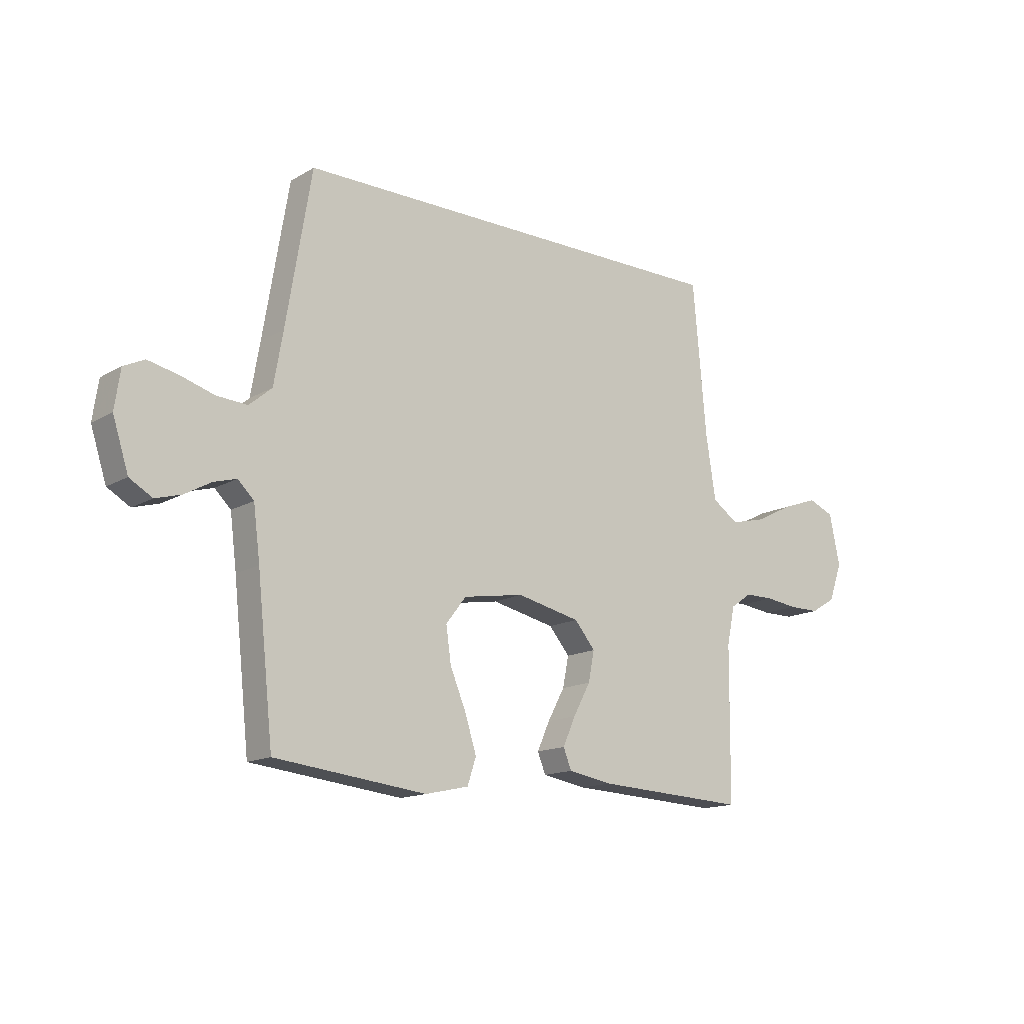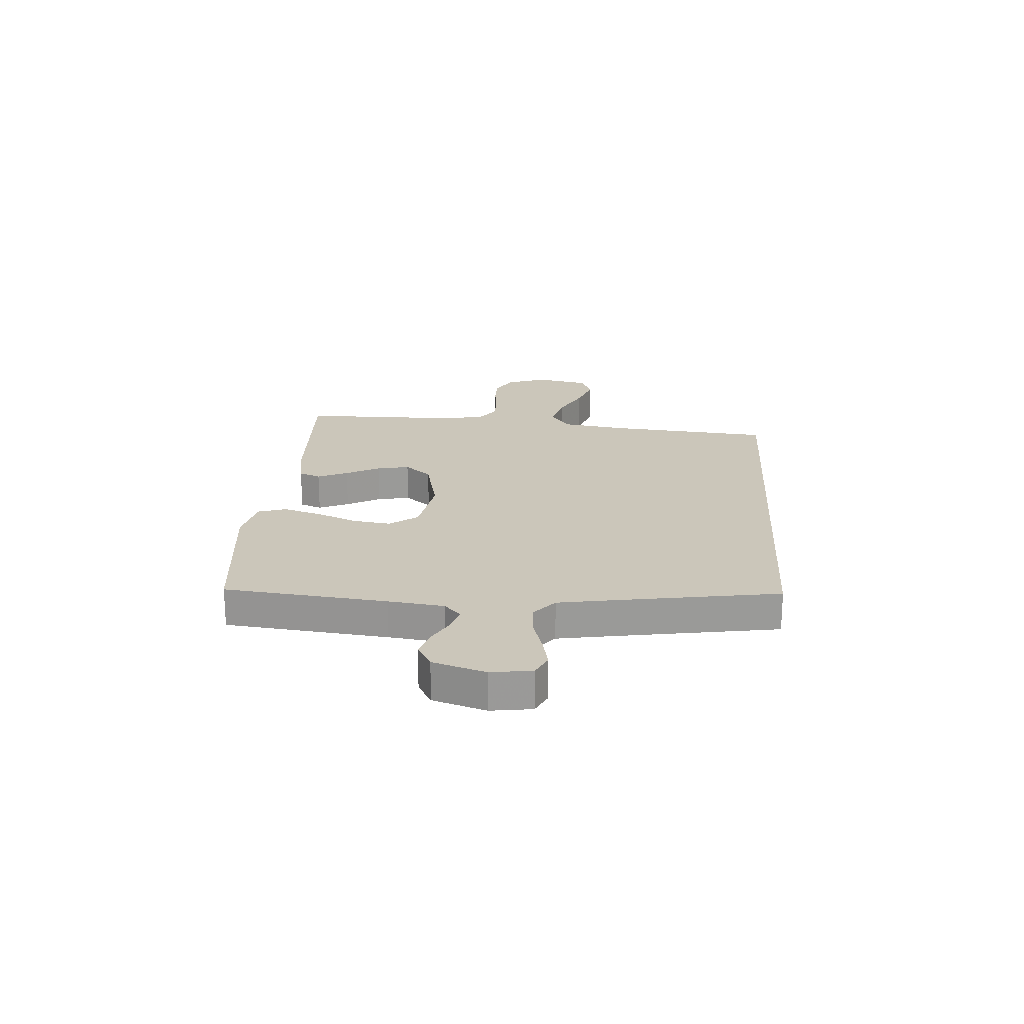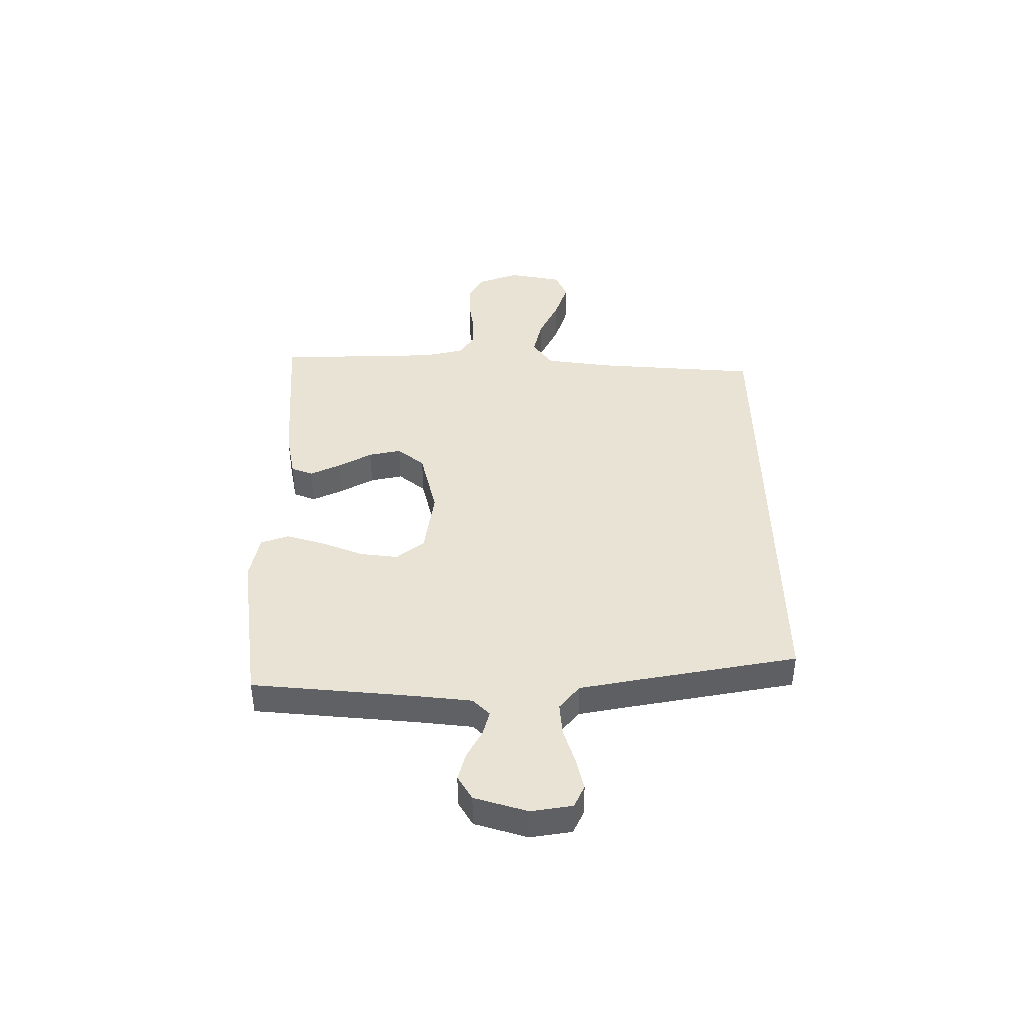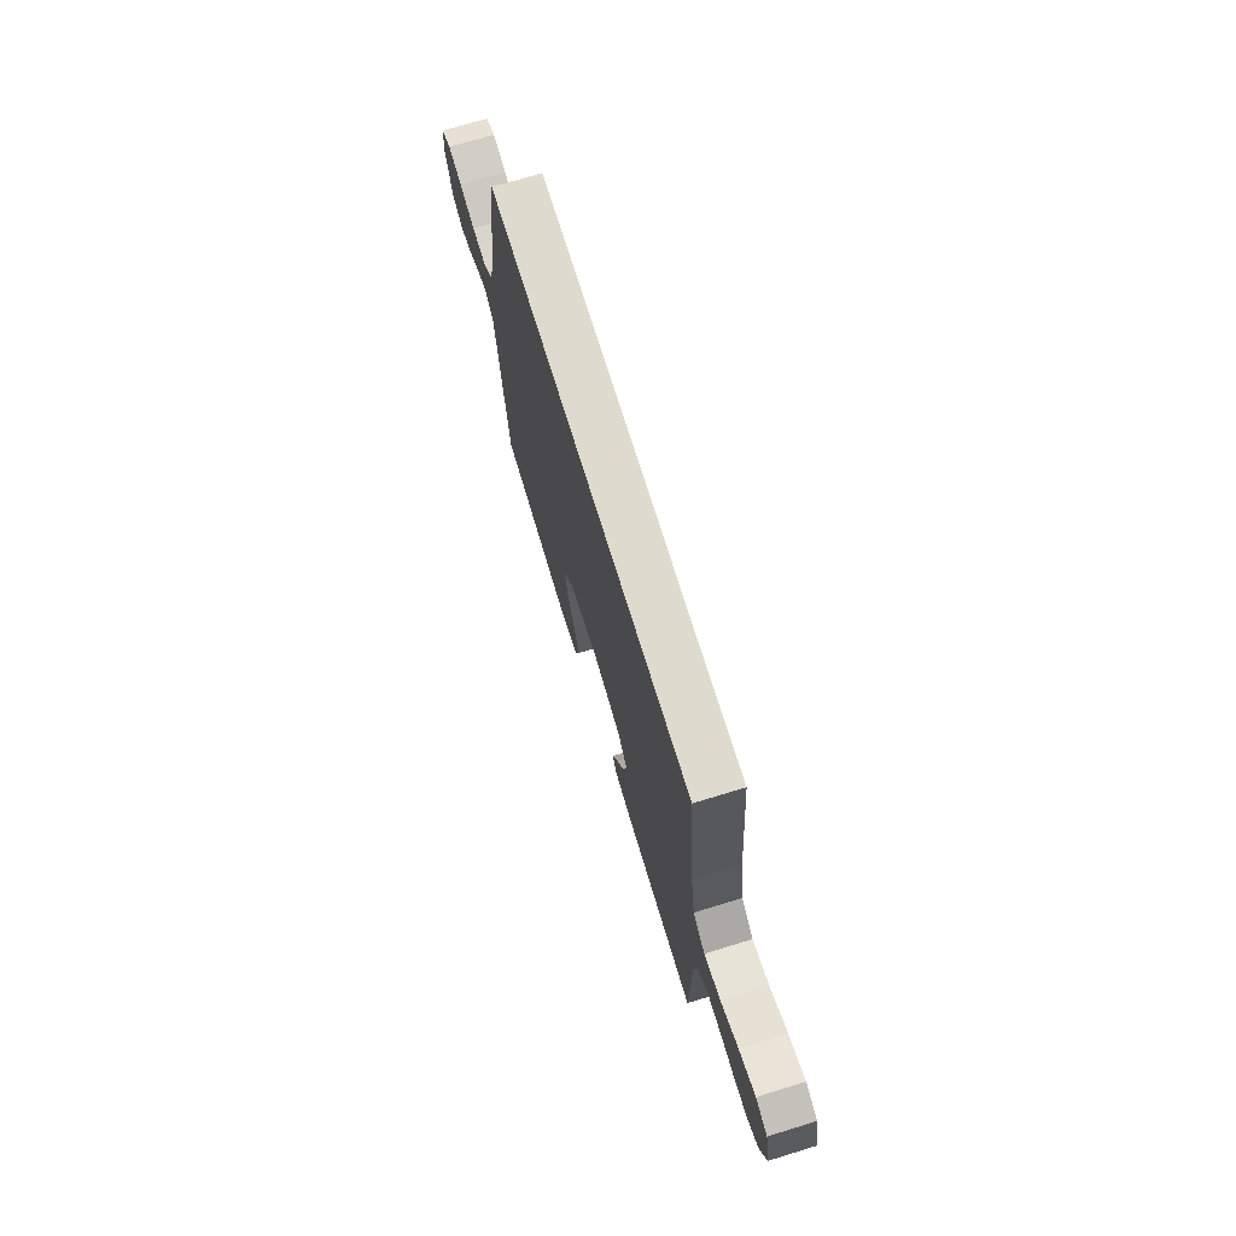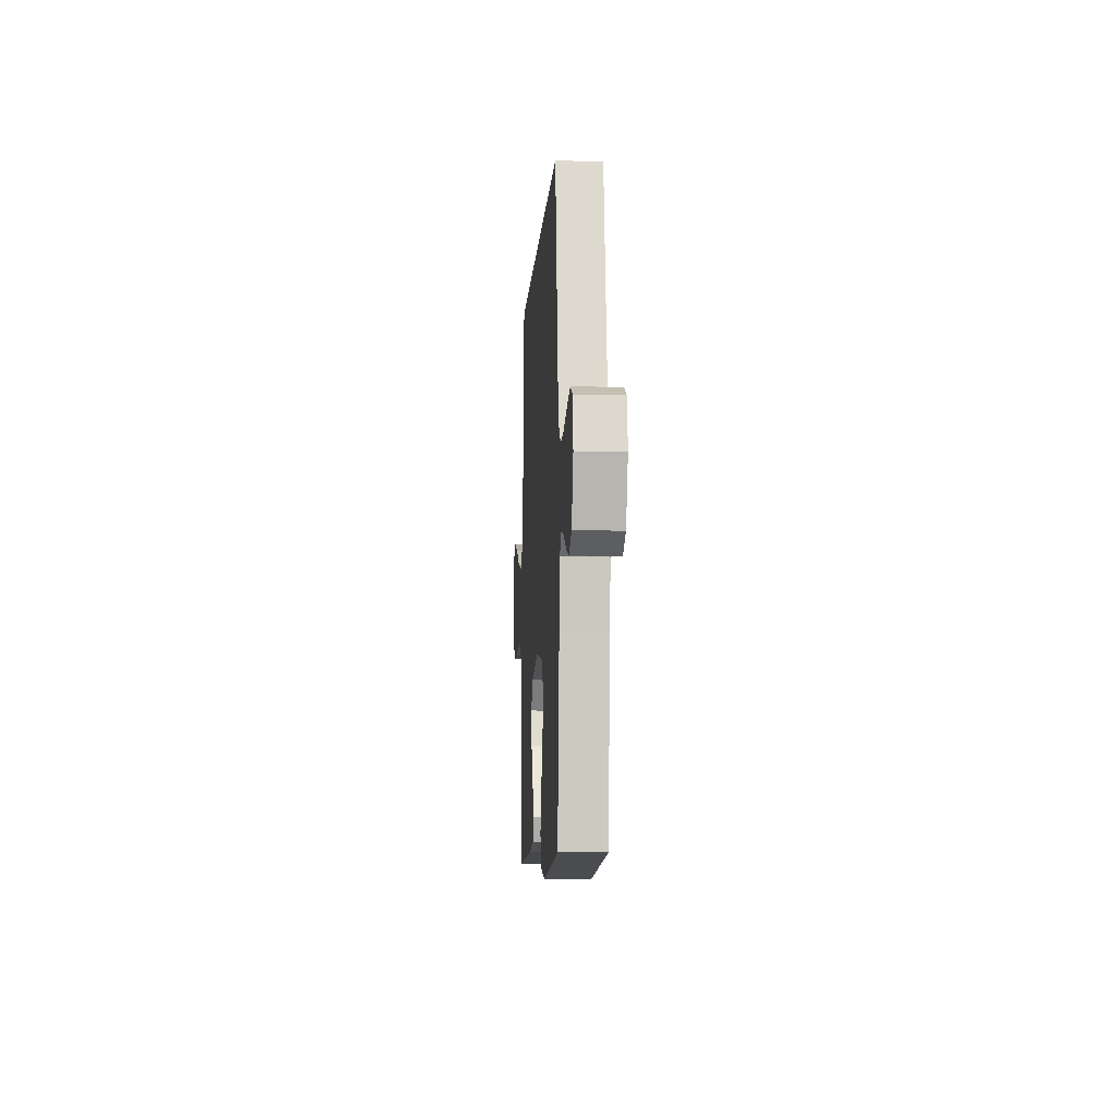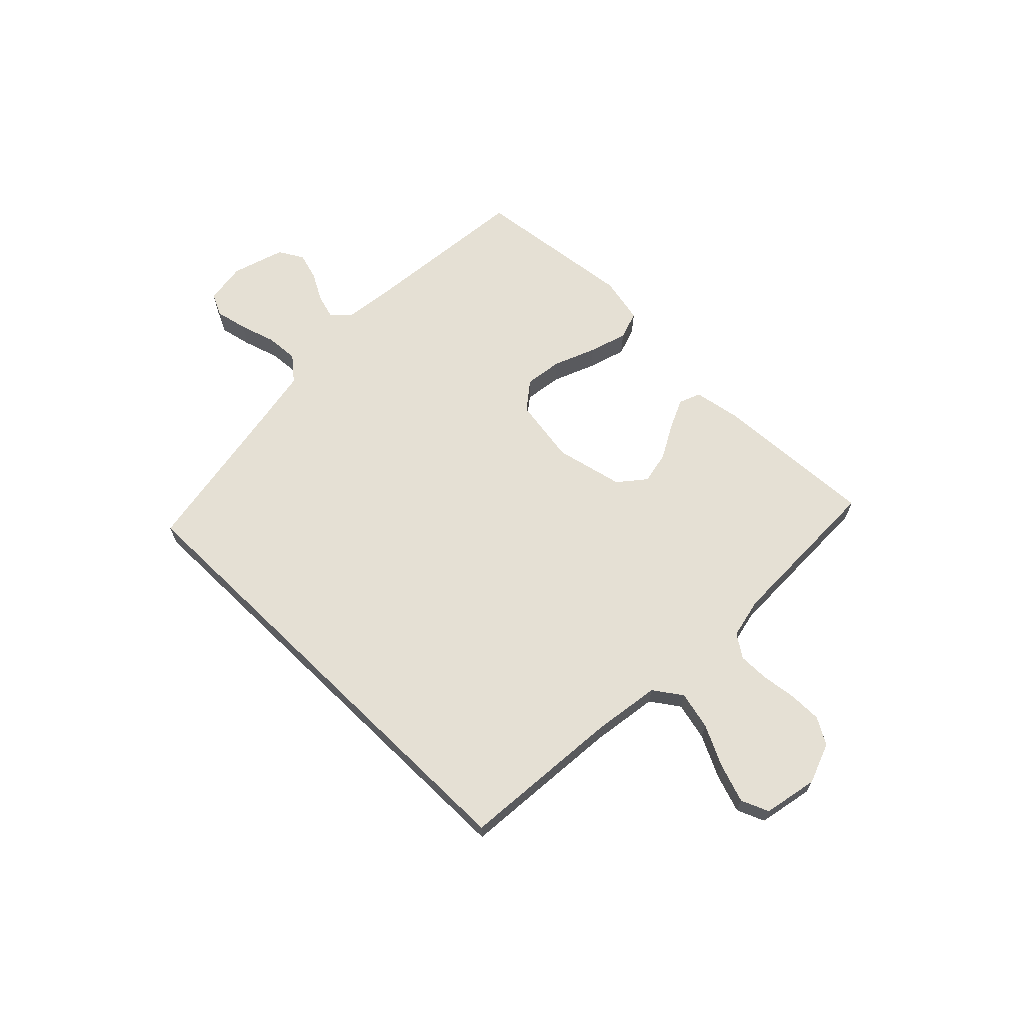
<metadata>
{"format":"obj","ext":"obj","renderer":"f3d","projection":"perspective","resolution":1024,"background":"white","views":[{"elev":-14.6,"azim":-39.0,"up":"+Z"},{"elev":21.2,"azim":-86.0,"up":"+Y"},{"elev":41.3,"azim":-90.9,"up":"+Y"},{"elev":71.2,"azim":73.0,"up":"+Z"},{"elev":-8.5,"azim":-93.8,"up":"+Z"},{"elev":65.8,"azim":44.2,"up":"+Y"}]}
</metadata>
<code>
v -0.5 0.07 -0.5
v -0.532 0.07 -0.2
v -0.545 0.07 -0.097
v -0.577 0.07 -0.066
v -0.622 0.07 -0.079
v -0.674 0.07 -0.108
v -0.725 0.07 -0.123
v -0.77 0.07 -0.097
v -0.801 0.07 0
v -0.79 0.07 0.076
v -0.749 0.07 0.096
v -0.689 0.07 0.083
v -0.623 0.07 0.063
v -0.562 0.07 0.059
v -0.517 0.07 0.097
v -0.499 0.07 0.2
v -0.449 0.07 0.5
v 0.432 0.07 0.5
v 0.459 0.07 0.2
v 0.478 0.07 0.077
v 0.53 0.07 0.041
v 0.6 0.07 0.058
v 0.676 0.07 0.096
v 0.747 0.07 0.121
v 0.798 0.07 0.1
v 0.819 0.07 0
v 0.792 0.07 -0.075
v 0.743 0.07 -0.104
v 0.682 0.07 -0.104
v 0.618 0.07 -0.096
v 0.561 0.07 -0.096
v 0.519 0.07 -0.125
v 0.503 0.07 -0.2
v 0.5 0.07 -0.5
v 0.2 0.07 -0.485
v 0.112 0.07 -0.47
v 0.096 0.07 -0.43
v 0.121 0.07 -0.374
v 0.155 0.07 -0.311
v 0.167 0.07 -0.251
v 0.126 0.07 -0.202
v 0 0.07 -0.174
v -0.121 0.07 -0.194
v -0.161 0.07 -0.246
v -0.151 0.07 -0.316
v -0.119 0.07 -0.393
v -0.097 0.07 -0.463
v -0.114 0.07 -0.515
v -0.2 0.07 -0.534
v -0.5 0 -0.5
v -0.532 0 -0.2
v -0.545 0 -0.097
v -0.577 0 -0.066
v -0.622 0 -0.079
v -0.674 0 -0.108
v -0.725 0 -0.123
v -0.77 0 -0.097
v -0.801 0 0
v -0.79 0 0.076
v -0.749 0 0.096
v -0.689 0 0.083
v -0.623 0 0.063
v -0.562 0 0.059
v -0.517 0 0.097
v -0.499 0 0.2
v -0.449 0 0.5
v 0.432 0 0.5
v 0.459 0 0.2
v 0.478 0 0.077
v 0.53 0 0.041
v 0.6 0 0.058
v 0.676 0 0.096
v 0.747 0 0.121
v 0.798 0 0.1
v 0.819 0 0
v 0.792 0 -0.075
v 0.743 0 -0.104
v 0.682 0 -0.104
v 0.618 0 -0.096
v 0.561 0 -0.096
v 0.519 0 -0.125
v 0.503 0 -0.2
v 0.5 0 -0.5
v 0.2 0 -0.485
v 0.112 0 -0.47
v 0.096 0 -0.43
v 0.121 0 -0.374
v 0.155 0 -0.311
v 0.167 0 -0.251
v 0.126 0 -0.202
v 0 0 -0.174
v -0.121 0 -0.194
v -0.161 0 -0.246
v -0.151 0 -0.316
v -0.119 0 -0.393
v -0.097 0 -0.463
v -0.114 0 -0.515
v -0.2 0 -0.534
f 49 1 2
f 48 49 2
f 47 48 2
f 46 47 2
f 45 46 2
f 44 45 2 3
f 43 44 3 4
f 42 43 4
f 37 38 39
f 36 37 39
f 35 36 39
f 34 35 39
f 33 34 39
f 32 33 39 40
f 31 32 40 41
f 28 29 30
f 27 28 30
f 26 27 30
f 25 26 30
f 24 25 30
f 23 24 30
f 22 23 30
f 21 22 30 31
f 31 41 42
f 21 31 42
f 20 21 42
f 16 17 18 19
f 19 20 42
f 16 19 42
f 15 16 42
f 11 12 13
f 10 11 13
f 9 10 13
f 8 9 13
f 7 8 13
f 6 7 13
f 5 6 13
f 4 5 13 14
f 4 14 15 42
f 51 50 98
f 51 98 97
f 51 97 96
f 51 96 95
f 51 95 94
f 52 51 94 93
f 53 52 93 92
f 53 92 91
f 88 87 86
f 88 86 85
f 88 85 84
f 88 84 83
f 88 83 82
f 89 88 82 81
f 90 89 81 80
f 79 78 77
f 79 77 76
f 79 76 75
f 79 75 74
f 79 74 73
f 79 73 72
f 79 72 71
f 80 79 71 70
f 91 90 80
f 91 80 70
f 91 70 69
f 68 67 66 65
f 91 69 68
f 91 68 65
f 91 65 64
f 62 61 60
f 62 60 59
f 62 59 58
f 62 58 57
f 62 57 56
f 62 56 55
f 62 55 54
f 63 62 54 53
f 91 64 63 53
f 1 50 51 2
f 2 51 52 3
f 3 52 53 4
f 4 53 54 5
f 5 54 55 6
f 6 55 56 7
f 7 56 57 8
f 8 57 58 9
f 9 58 59 10
f 10 59 60 11
f 11 60 61 12
f 12 61 62 13
f 13 62 63 14
f 14 63 64 15
f 15 64 65 16
f 16 65 66 17
f 17 66 67 18
f 18 67 68 19
f 19 68 69 20
f 20 69 70 21
f 21 70 71 22
f 22 71 72 23
f 23 72 73 24
f 24 73 74 25
f 25 74 75 26
f 26 75 76 27
f 27 76 77 28
f 28 77 78 29
f 29 78 79 30
f 30 79 80 31
f 31 80 81 32
f 32 81 82 33
f 33 82 83 34
f 34 83 84 35
f 35 84 85 36
f 36 85 86 37
f 37 86 87 38
f 38 87 88 39
f 39 88 89 40
f 40 89 90 41
f 41 90 91 42
f 42 91 92 43
f 43 92 93 44
f 44 93 94 45
f 45 94 95 46
f 46 95 96 47
f 47 96 97 48
f 48 97 98 49
f 49 98 50 1

</code>
